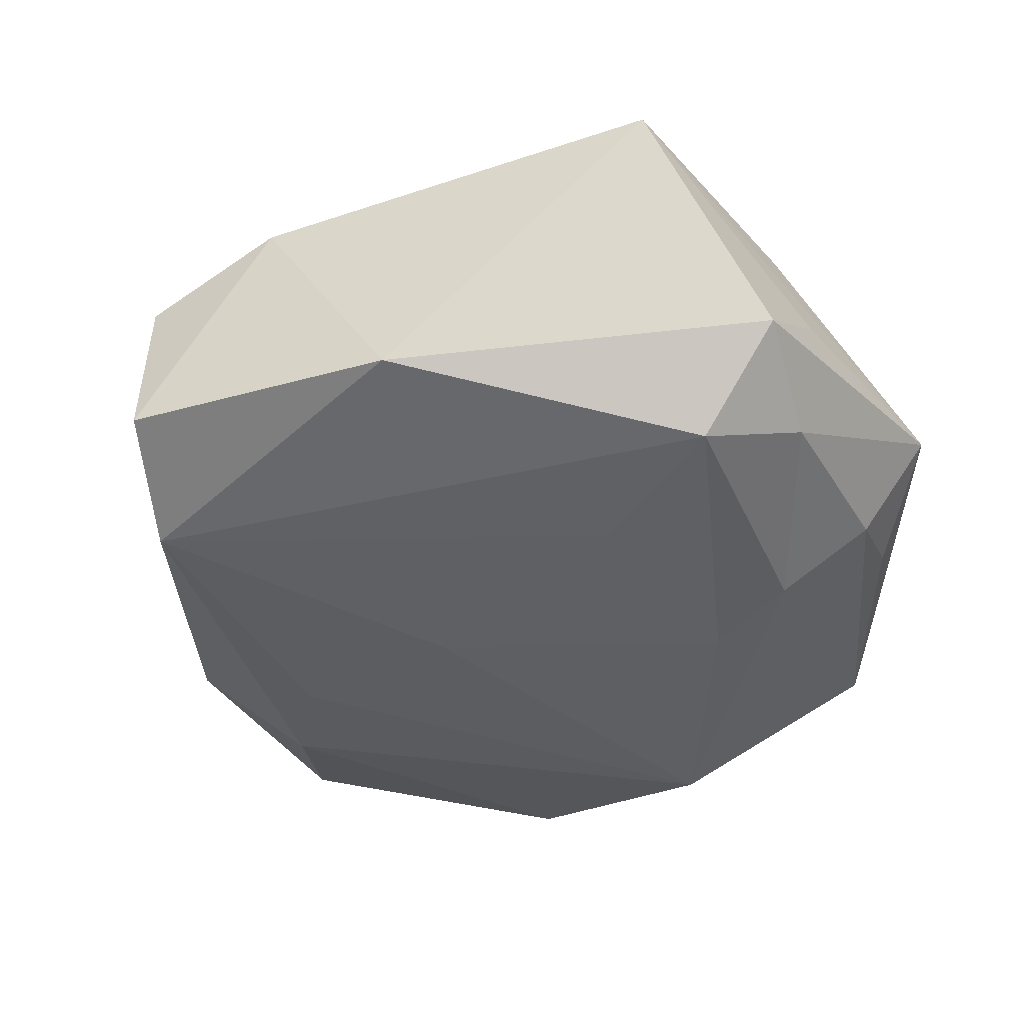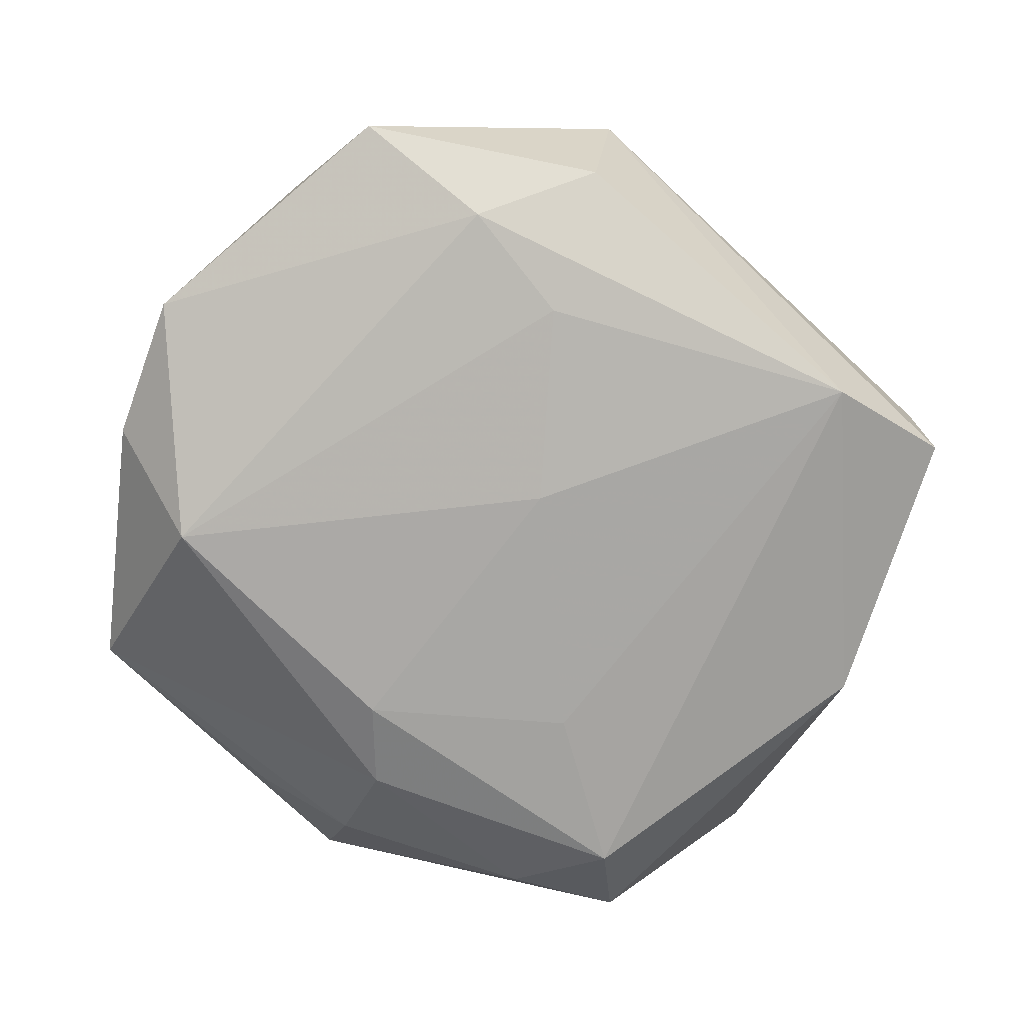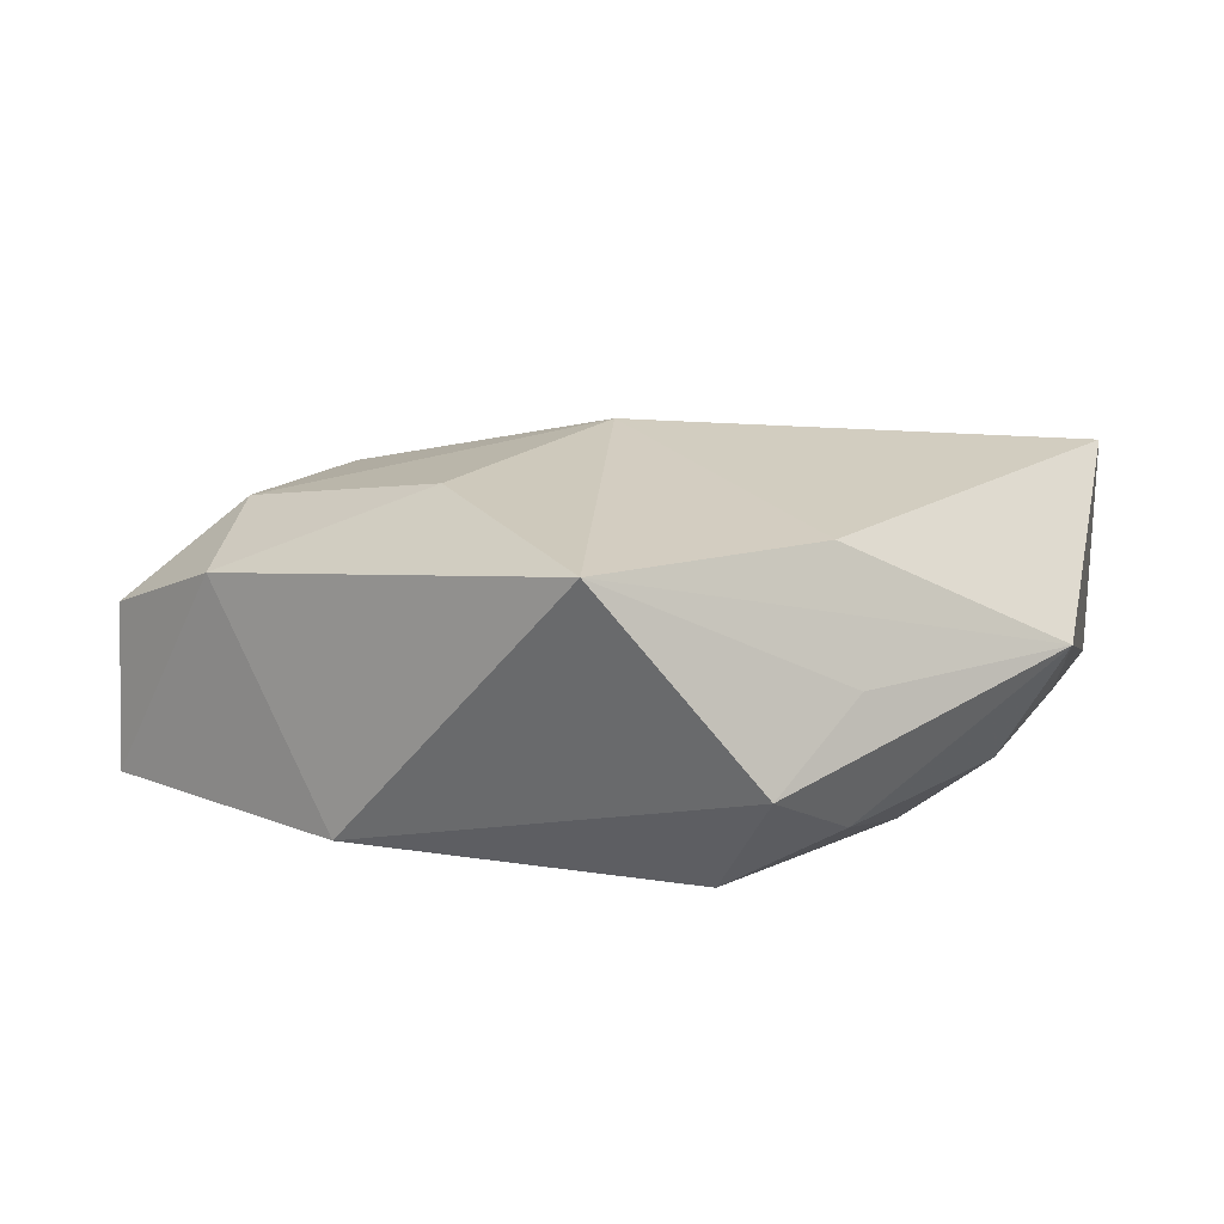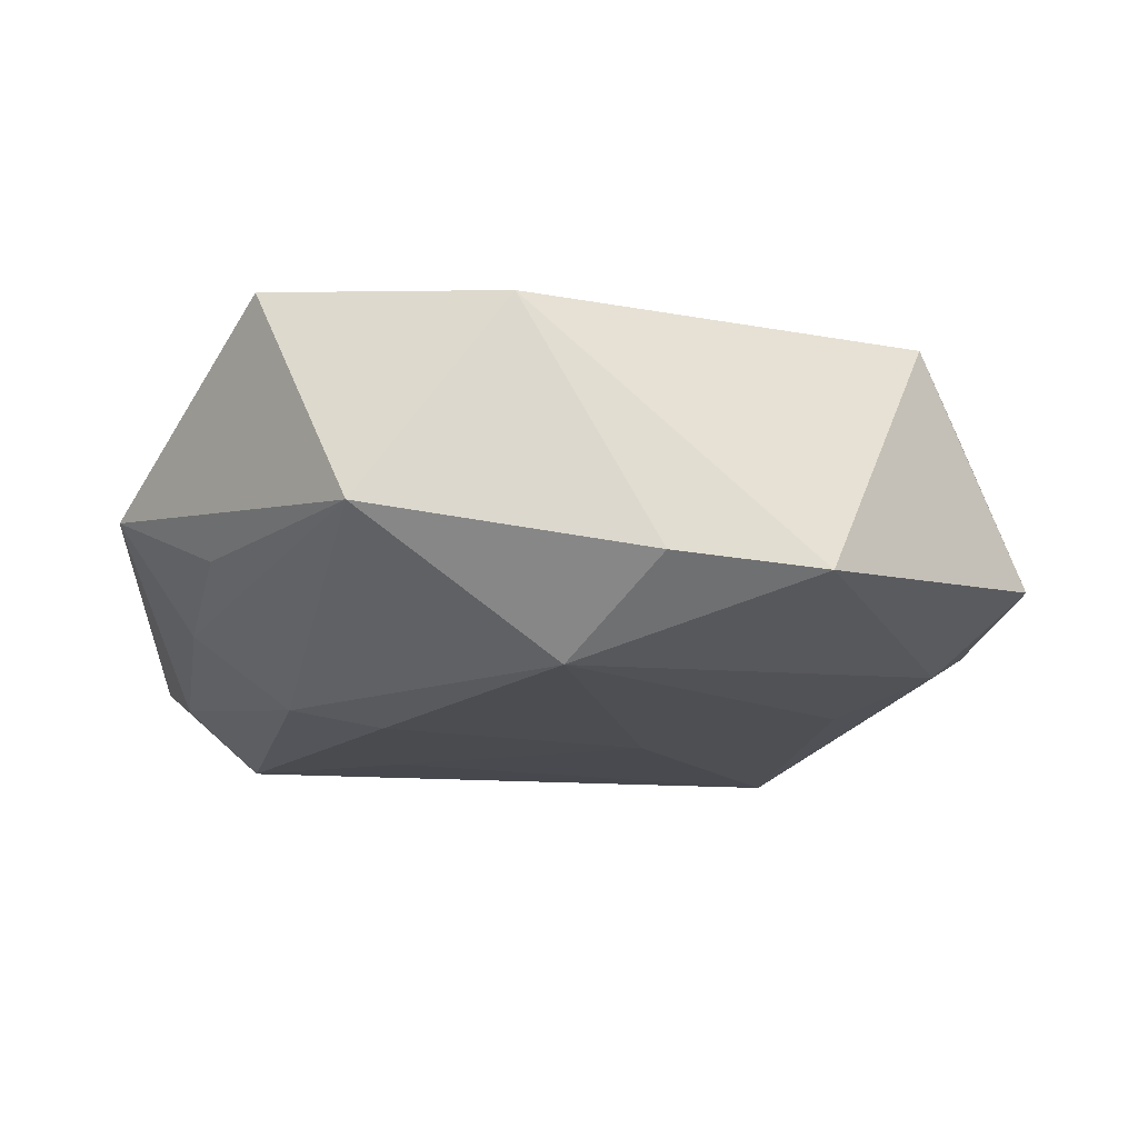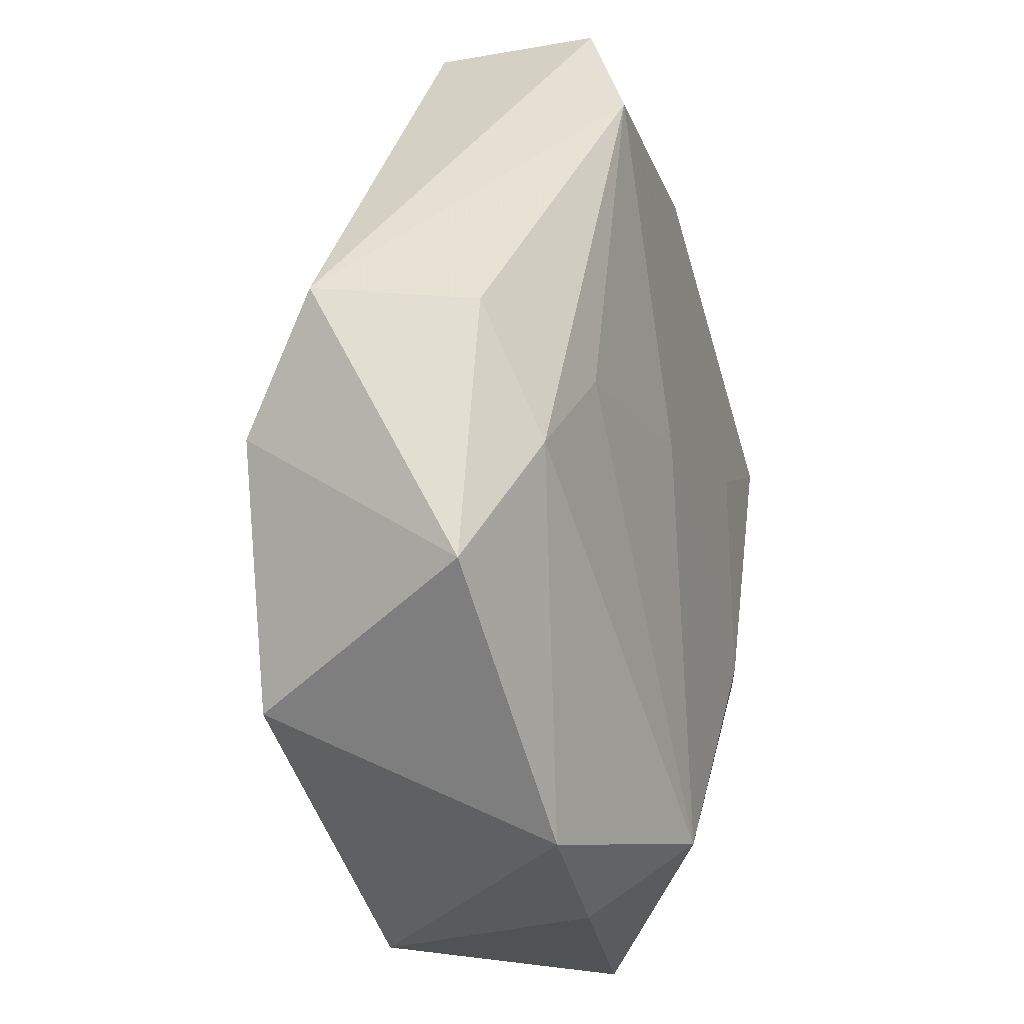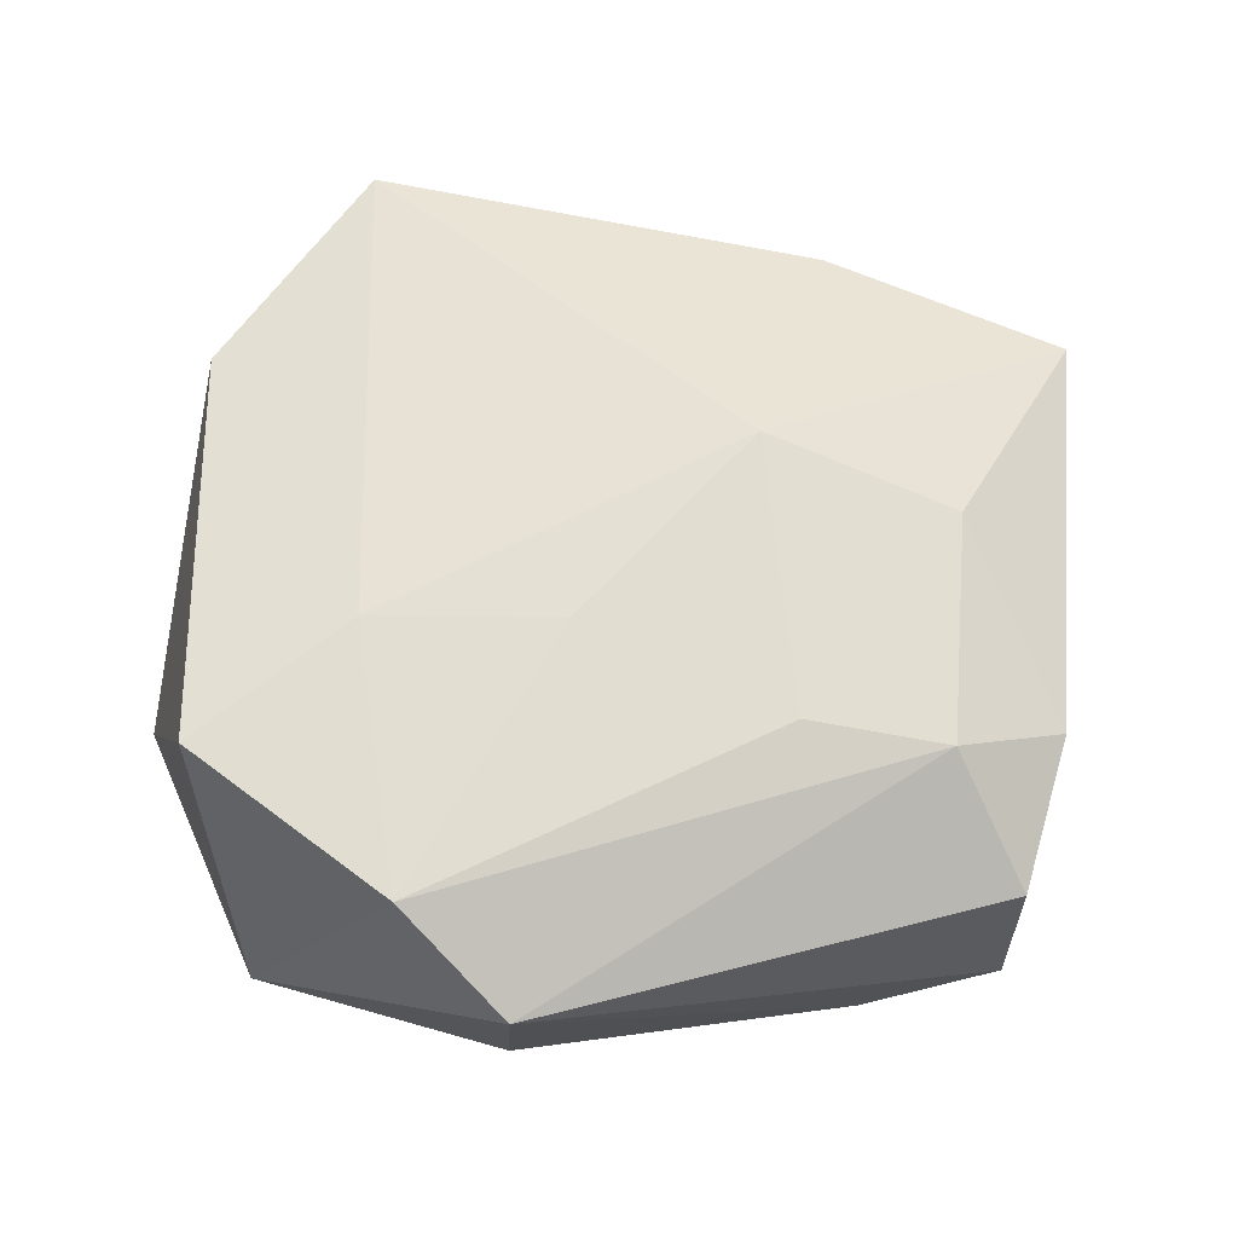
<metadata>
{"format":"obj","ext":"obj","renderer":"f3d","projection":"perspective","resolution":1024,"background":"white","views":[{"elev":-44.3,"azim":-146.4,"up":"+Z"},{"elev":-72.6,"azim":82.4,"up":"+Z"},{"elev":6.6,"azim":-128.3,"up":"+Z"},{"elev":-14.1,"azim":-2.5,"up":"+Z"},{"elev":-21.5,"azim":105.5,"up":"+Y"},{"elev":60.1,"azim":108.7,"up":"+Z"}]}
</metadata>
<code>
v 0.0335 0.003582 -0.006153
v 0.01789 -0.0309 -0.007292
v 0.01362 -0.01394 0.01333
v -0.0003787 -0.02692 -0.01321
v 0.01097 0.01725 0.01217
v -0.008957 0.02337 0.01174
v -0.00398 -0.0327 0.0119
v 0.01425 0.03525 0.002599
v -0.02044 -0.008182 -0.01302
v -0.03214 0.00656 -0.001159
v 0.01935 0.02584 -0.01333
v -0.02859 0.02683 0.007219
v 0.00945 0.000103 0.01388
v 0.00263 0.03478 0.005557
v -0.02234 -0.02677 0.01364
v -0.006816 0.0309 -0.0119
v 0.03573 0.004863 0.005437
v -0.02454 0.01246 -0.01454
v 0.008506 0.02781 0.01018
v -0.02572 -0.01839 -0.004042
v -0.02762 -0.01049 -0.007871
v -0.03335 -0.01193 0.0005108
v 0.02259 0.001461 -0.01157
v 0.03215 -0.004406 0.0111
v 0.01478 0.03517 -0.009742
v 0.006263 -0.03352 -0.00665
v -0.02984 0.006994 0.008509
v -0.008423 0.00823 0.01566
v -0.01234 0.00714 -0.01454
v 0.02931 -0.005726 -0.009579
v 0.02596 -0.0224 0.01151
v -0.01526 -0.03352 -0.003449
v 0.007152 0.00245 -0.01387
v -0.02949 0.005214 -0.01064
v -0.03224 0.01437 -0.007547
v -0.01328 -0.00925 -0.01454
v 0.03465 -0.0156 -0.005055
f 11 1 30
f 11 16 25
f 18 16 11
f 11 25 17
f 17 1 11
f 17 25 8
f 8 19 17
f 6 12 28
f 28 19 6
f 7 31 3
f 5 19 28
f 2 31 7
f 4 30 2
f 30 1 37
f 37 2 30
f 31 2 37
f 37 1 17
f 23 30 4
f 23 11 30
f 19 8 14
f 12 6 14
f 14 6 19
f 14 16 12
f 25 16 14
f 14 8 25
f 24 3 31
f 24 37 17
f 31 37 24
f 17 19 24
f 19 5 24
f 12 16 35
f 35 16 18
f 12 22 27
f 28 12 27
f 15 27 22
f 15 3 28
f 7 3 15
f 28 27 15
f 26 2 7
f 4 2 26
f 4 36 33
f 33 23 4
f 11 23 33
f 18 11 29
f 29 36 18
f 11 33 29
f 29 33 36
f 34 35 18
f 22 35 34
f 22 34 21
f 28 3 13
f 3 24 13
f 13 5 28
f 13 24 5
f 10 22 12
f 12 35 10
f 10 35 22
f 32 15 22
f 7 15 32
f 4 26 32
f 32 26 7
f 9 36 4
f 4 32 9
f 9 32 21
f 18 36 9
f 9 34 18
f 9 21 34
f 22 21 20
f 20 32 22
f 21 32 20

</code>
